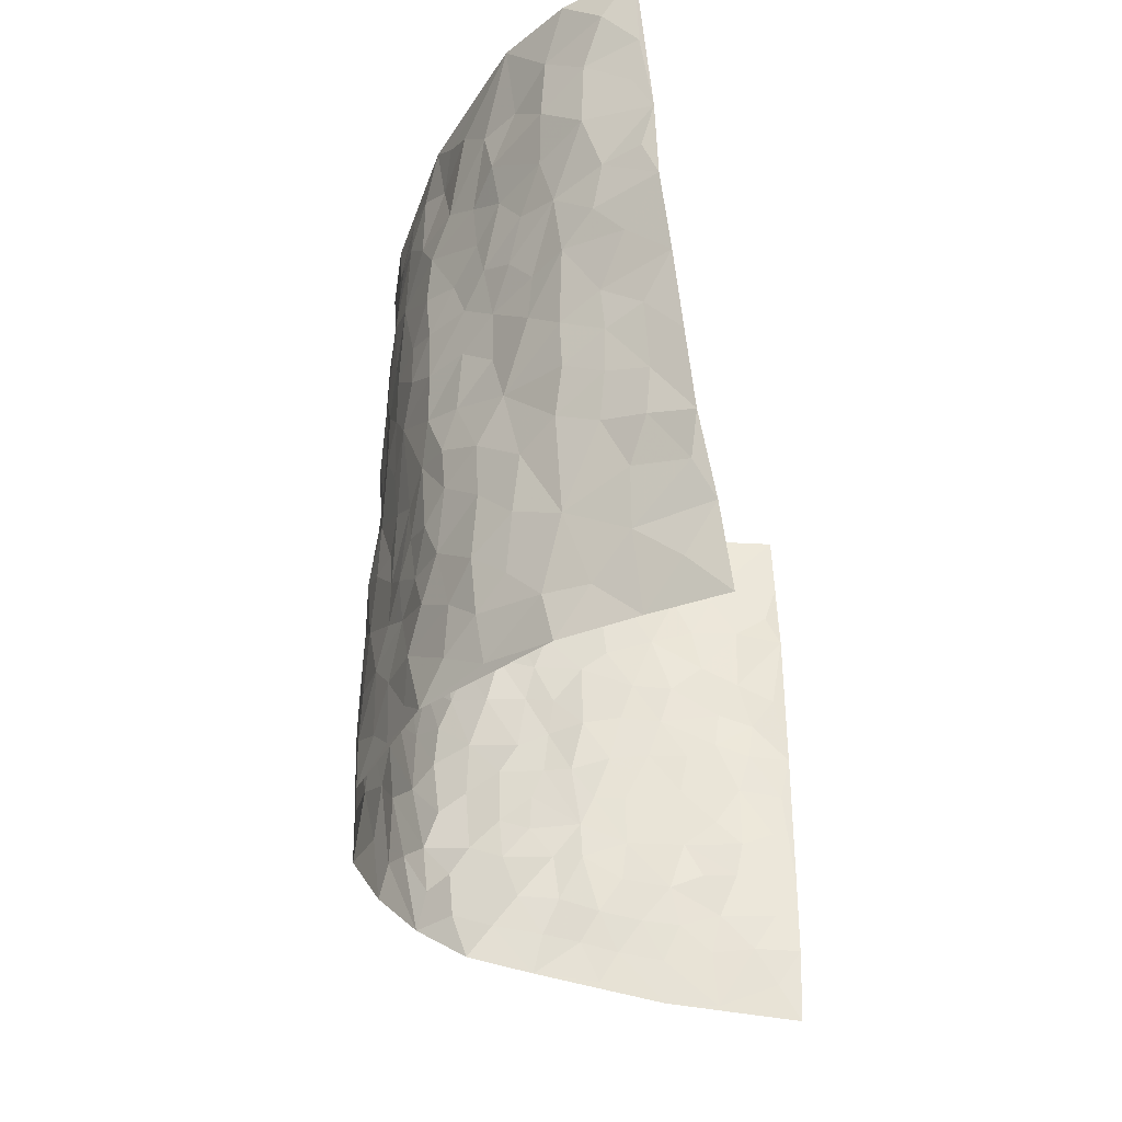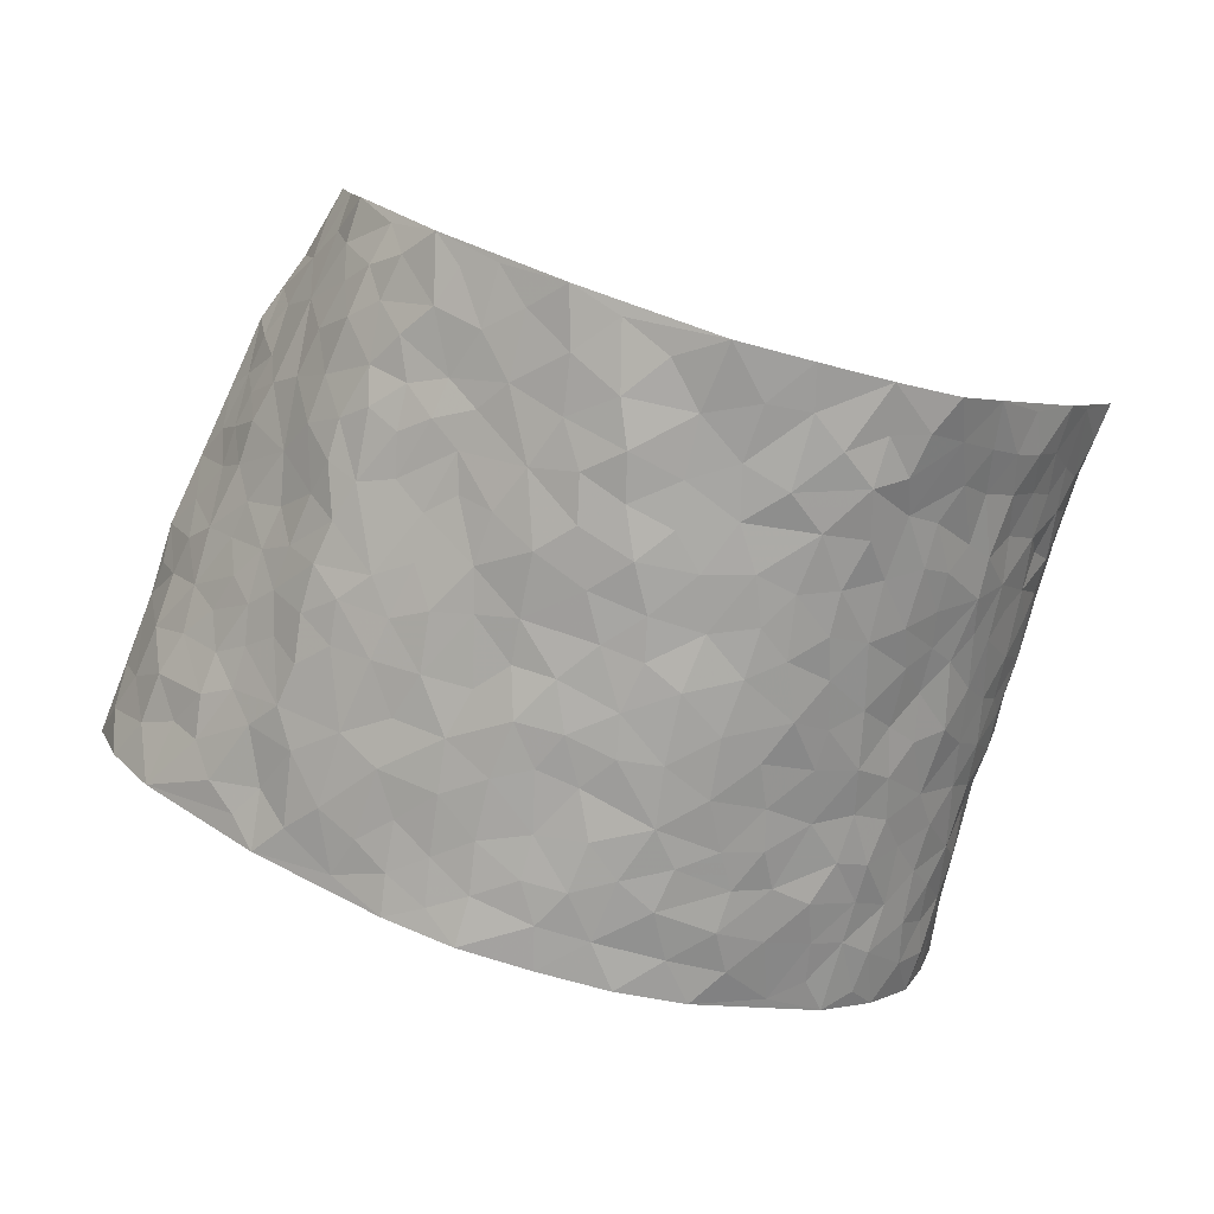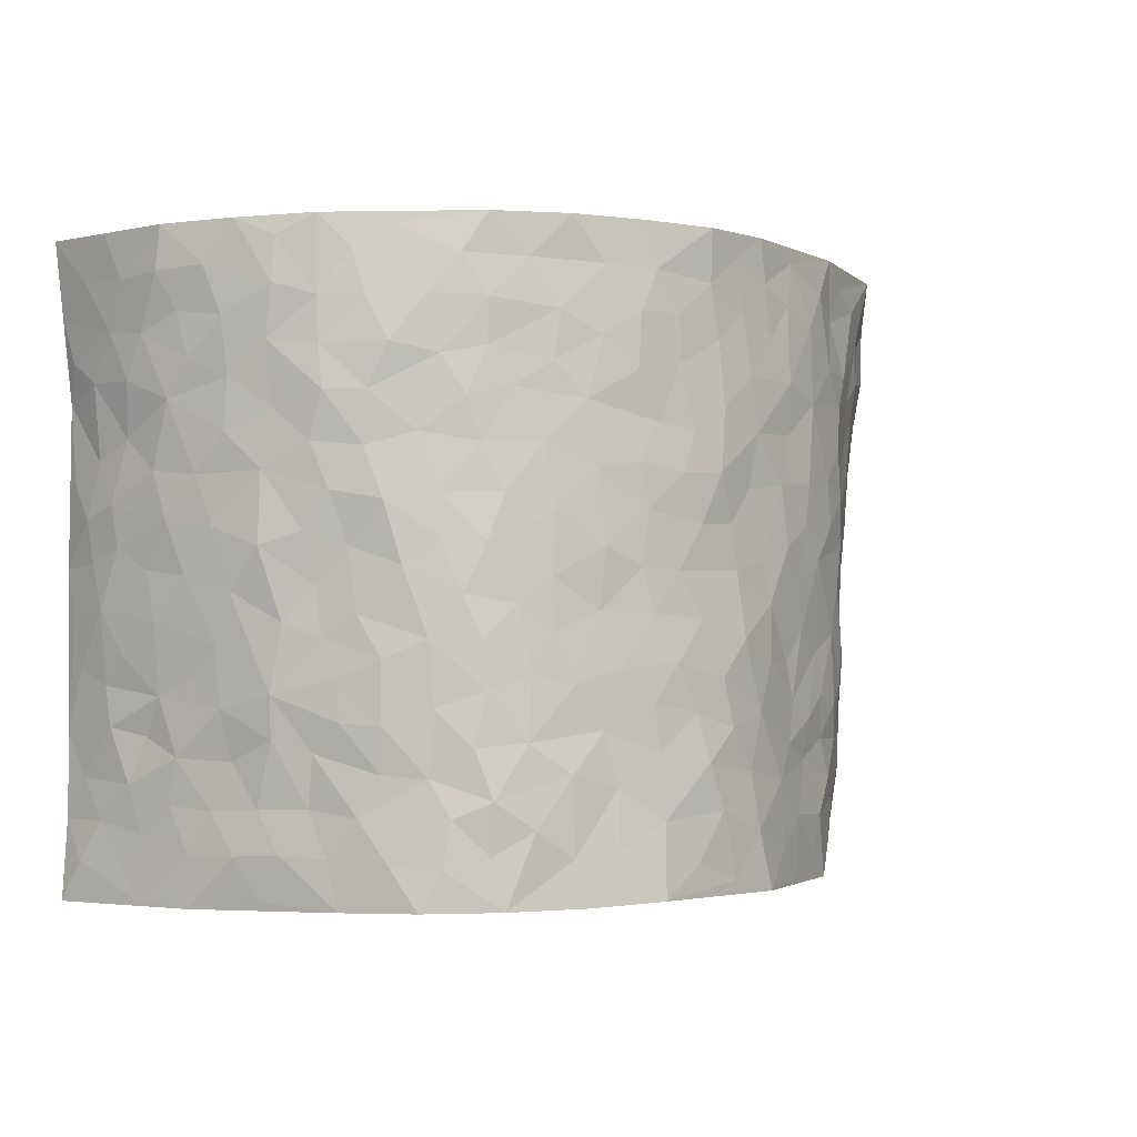
<metadata>
{"format":"obj","ext":"obj","renderer":"f3d","projection":"perspective","resolution":1024,"background":"white","views":[{"elev":-33.8,"azim":-80.1,"up":"+Y"},{"elev":-76.6,"azim":-16.8,"up":"+Z"},{"elev":-1.5,"azim":148.4,"up":"+Y"}]}
</metadata>
<code>
v -0.6232 0.02231 0.4105
v -0.7664 1.003 0.3228
v 0.6895 -0.009073 0.3796
v 0.7077 0.989 0.373
v -0.6455 0.3941 0.1953
v -0.7277 0.5049 0.3581
v -0.6646 0.3615 0.2557
v 0.003696 0.008981 -0.2379
v -0.6938 0.2605 0.3791
v -0.6835 0.3443 0.319
v -0.5727 0.006038 0.1713
v -0.6527 0.144 0.3973
v -0.5903 0.294 0.128
v -0.5985 0.01576 0.2914
v -0.6476 0.2932 0.2463
v -0.4385 0.002712 -0.03474
v -0.6702 0.1998 0.3674
v -0.2747 0.1701 -0.1416
v -0.6283 0.3236 0.183
v -0.6283 0.1294 0.2829
v -0.6304 0.0788 0.3492
v -0.5968 0.07173 0.2247
v -0.5571 0.1284 0.1049
v -0.5738 0.07814 0.1556
v -0.6475 0.2145 0.2849
v -0.674 0.2768 0.3117
v -0.6066 0.1808 0.1884
v -0.5763 0.211 0.1158
v -0.6781 0.4907 0.2535
v -0.7103 0.3828 0.3684
v -0.6501 0.9962 0.1115
v -0.4804 0.2229 -0.008018
v 0.2644 0.159 -0.193
v -0.7471 0.7533 0.3423
v -0.3414 0.3955 -0.1033
v -0.6608 0.7527 0.1654
v -0.6821 0.8299 0.1707
v -0.515 0.4426 0.02175
v -0.5315 0.6067 0.03256
v -0.4521 1.001 -0.03608
v -0.7394 0.6901 0.3223
v -0.5686 0.5627 0.08221
v -0.3701 0.7562 -0.09858
v -0.4637 0.2805 -0.03086
v -0.4175 0.2267 -0.05314
v -0.4481 0.1631 -0.03507
v -0.4204 0.6385 -0.07071
v -0.3468 0.5621 -0.1102
v 0.1725 0.478 -0.2
v -0.3084 0.224 -0.1175
v -0.1991 0.6151 -0.1627
v -0.3559 0.6317 -0.1078
v -0.2811 0.06007 -0.1385
v -0.5517 0.7109 0.05267
v -0.3597 0.1966 -0.08387
v -0.7001 0.6189 0.2478
v -0.03239 0.3531 -0.2184
v 0.06344 0.3445 -0.2148
v 0.2989 0.4527 -0.1616
v -0.08803 0.5563 -0.1967
v -0.1556 0.5605 -0.1765
v 0.09974 0.6346 -0.2077
v -0.5506 0.3466 0.05939
v -0.6249 0.574 0.1495
v -0.7429 0.8127 0.3109
v -0.4916 0.1296 0.0132
v -0.3359 0.0141 -0.1037
v -0.6473 0.4673 0.1921
v -0.5346 0.1723 0.05245
v -0.5097 0.02045 0.06728
v -0.2331 0.004797 -0.1727
v -0.5244 0.08854 0.05836
v -0.4791 0.05385 0.005978
v -0.3899 0.03879 -0.06792
v -0.4105 0.1052 -0.061
v -0.7115 0.6875 0.2631
v -0.7548 0.8775 0.3248
v -0.615 0.5095 0.1421
v 0.008437 1.003 -0.1893
v -0.6657 0.6757 0.1866
v -0.5031 0.3155 0.004955
v -0.4697 0.4619 -0.03088
v 0.01419 0.5761 -0.2086
v -0.04254 0.4875 -0.2051
v 0.009605 0.4249 -0.2141
v -0.1193 0.1333 -0.2087
v -0.5103 0.6715 0.01064
v -0.7102 0.5647 0.2929
v -0.622 0.6917 0.1312
v -0.412 0.2983 -0.06335
v -0.545 0.2678 0.06137
v -0.4656 0.6904 -0.04102
v -0.1637 0.4894 -0.1793
v -0.2485 0.4404 -0.151
v -0.5654 0.6492 0.06683
v -0.006087 0.1224 -0.2223
v -0.3893 0.5119 -0.0873
v -0.3176 0.2906 -0.1132
v -0.228 0.508 -0.1563
v -0.1736 0.3866 -0.1883
v -0.7457 0.6284 0.3462
v -0.6023 0.6229 0.1115
v -0.6675 0.5798 0.1987
v -0.334 0.1123 -0.1066
v -0.4796 0.5344 -0.02819
v -0.5776 0.4073 0.1017
v -0.1239 0.3295 -0.202
v -0.1433 0.2546 -0.199
v -0.478 0.6132 -0.03127
v 0.1162 0.7329 -0.2012
v 0.001209 0.2199 -0.2175
v -0.06755 0.2782 -0.2122
v 0.0101 0.2932 -0.2171
v -0.3945 0.3653 -0.07106
v -0.1871 0.1886 -0.1831
v -0.5575 0.4887 0.08095
v -0.502 0.3817 -0.0008052
v -0.4508 0.3926 -0.04113
v -0.2923 0.5279 -0.1355
v -0.2452 0.3545 -0.1553
v -0.3332 0.4697 -0.1122
v -0.2151 0.2748 -0.1699
v -0.08463 0.4162 -0.2039
v -0.5253 0.532 0.02997
v -0.08812 0.2037 -0.2168
v -0.204 0.09747 -0.1821
v -0.3678 0.2601 -0.08886
v -0.7003 0.4423 0.3144
v -0.6761 0.4236 0.2592
v 0.09874 0.4273 -0.2071
v 0.214 0.2408 -0.2029
v 0.09011 0.521 -0.2128
v 0.02634 0.4927 -0.2115
v 0.1722 0.397 -0.2021
v 0.6268 0.4884 0.2046
v 0.2256 0.4369 -0.1891
v 0.2693 0.3154 -0.1815
v 0.1674 0.5712 -0.1998
v 0.1315 1.002 -0.1849
v -0.2788 0.6231 -0.1389
v 0.4136 0.8772 -0.08341
v 0.4705 0.9933 -0.04348
v -0.204 0.7853 -0.1634
v -0.0512 0.8691 -0.1927
v -0.2987 0.3514 -0.1216
v -0.43 0.5673 -0.06714
v -0.06848 0.05855 -0.2166
v -0.1495 0.02667 -0.1966
v 0.1272 0.005574 -0.2283
v 0.0209 0.8657 -0.1998
v -0.009176 0.7047 -0.1992
v 0.3891 0.1949 -0.08633
v 0.3316 0.2898 -0.1391
v 0.5272 0.5205 0.02943
v 0.478 0.5419 -0.01573
v 0.4132 0.1325 -0.06462
v 0.4597 0.2238 -0.01228
v 0.3924 0.3591 -0.09526
v 0.02984 0.6453 -0.2077
v -0.05281 0.6324 -0.2029
v -0.1387 0.7342 -0.1837
v -0.07907 0.6974 -0.1934
v -0.05294 0.7957 -0.1918
v -0.1297 0.6375 -0.1908
v 0.02806 0.78 -0.2026
v 0.2509 0.9995 -0.1555
v -0.01117 0.9318 -0.1938
v -0.2555 0.8499 -0.1404
v -0.1887 0.8843 -0.1604
v -0.3017 0.7842 -0.1309
v -0.233 1.003 -0.1473
v -0.2172 0.7002 -0.1607
v -0.3011 0.7033 -0.1259
v -0.1317 0.8341 -0.1791
v -0.1154 1.002 -0.1855
v 0.223 0.7479 -0.1741
v 0.181 0.6702 -0.1913
v 0.3238 0.5954 -0.1394
v 0.2658 0.5251 -0.1748
v 0.2687 0.6673 -0.1625
v 0.411 0.7415 -0.08593
v 0.3482 0.6828 -0.1195
v 0.2883 0.7342 -0.1545
v 0.07659 0.9327 -0.1908
v 0.08644 0.8275 -0.1981
v 0.1534 0.8615 -0.1899
v 0.2563 0.8755 -0.1636
v 0.3204 0.7936 -0.1343
v 0.2375 0.5979 -0.1793
v -0.7254 0.8674 0.2404
v -0.6016 0.8163 0.08329
v -0.7138 0.7747 0.2351
v -0.7229 0.9966 0.2094
v -0.7491 0.9403 0.2709
v -0.6899 0.9202 0.178
v -0.6345 0.8845 0.1236
v -0.5491 0.9301 0.02851
v -0.5887 0.8854 0.06819
v -0.5967 0.7461 0.09419
v -0.5107 0.8157 0.0007194
v -0.5526 0.7817 0.04621
v -0.4663 0.9029 -0.01956
v -0.3703 0.8819 -0.09381
v -0.4983 0.9615 -0.00414
v -0.435 0.8186 -0.05852
v -0.4129 0.9389 -0.06256
v -0.3239 0.9759 -0.103
v -0.4745 0.7627 -0.03326
v -0.3037 0.905 -0.1214
v -0.2453 0.9348 -0.1425
v 0.1635 0.7879 -0.1893
v 0.2581 0.8058 -0.1603
v 0.1951 0.9358 -0.1717
v 0.3875 0.8102 -0.1056
v 0.3365 0.8807 -0.126
v 0.3736 0.9801 -0.09444
v 0.292 0.9384 -0.1437
v 0.4277 0.9443 -0.06936
v 0.3702 0.4925 -0.1151
v 0.3233 0.5295 -0.1434
v 0.452 0.5998 -0.04636
v 0.4136 0.6617 -0.07927
v 0.3935 0.5864 -0.1001
v 0.3367 0.19 -0.1325
v 0.4395 0.3307 -0.04679
v 0.4256 0.5195 -0.05686
v 0.3395 0.3874 -0.1373
v -0.116 0.9189 -0.1804
v -0.1738 0.9621 -0.1649
v 0.3151 0.1338 -0.1596
v 0.5073 0.009166 0.05798
v 0.2061 0.3366 -0.198
v 0.2746 0.3868 -0.1771
v 0.5045 0.2422 0.03064
v 0.6328 0.9881 0.1396
v 0.678 0.2416 0.3849
v 0.4667 0.8072 -0.04387
v 0.5938 0.4792 0.1383
v 0.4646 0.742 -0.04873
v 0.6798 0.4913 0.3847
v 0.5542 0.2871 0.1012
v 0.4592 0.4635 -0.02146
v 0.6089 0.3024 0.1958
v 0.4963 0.4104 0.01313
v 0.4318 -0.0008339 -0.04074
v 0.09516 0.256 -0.2134
v 0.4443 0.07399 -0.0272
v 0.1405 0.3228 -0.2103
v 0.3911 0.265 -0.09311
v 0.6504 0.2557 0.2831
v 0.5508 0.4561 0.07362
v 0.4929 0.0771 0.02802
v 0.4182 0.4226 -0.06818
v 0.5251 0.3656 0.04831
v 0.2874 0.2341 -0.1753
v 0.4356 0.2679 -0.04942
v 0.2643 0.08005 -0.1848
v 0.3555 0.002386 -0.1372
v 0.2466 0.003779 -0.1953
v 0.2062 0.1175 -0.2108
v 0.07261 0.1737 -0.217
v 0.1505 0.1937 -0.2189
v 0.5141 0.1418 0.05742
v 0.619 0.4142 0.1916
v 0.5915 0.2134 0.1712
v 0.5389 0.07397 0.08583
v 0.561 0.3782 0.0992
v 0.5812 0.3318 0.1432
v 0.6536 0.3171 0.2948
v 0.6144 0.5591 0.1592
v 0.5574 0.1384 0.1245
v 0.595 0.1421 0.1856
v 0.6412 0.3586 0.2508
v 0.6717 0.3407 0.3489
v 0.6629 0.4294 0.2932
v 0.5087 0.3071 0.02696
v 0.6201 0.09774 0.2371
v 0.3263 0.06394 -0.1557
v 0.384 0.06785 -0.1008
v 0.0758 0.08255 -0.2265
v 0.1475 0.07569 -0.2199
v 0.6769 0.7417 0.3834
v 0.5788 0.07153 0.1576
v 0.5368 0.2097 0.09476
v 0.6768 0.416 0.3671
v 0.6673 0.5002 0.3138
v 0.6147 0.2424 0.227
v 0.4608 0.1443 -0.002217
v 0.5795 -0.006202 0.1585
v 0.4543 0.3895 -0.02855
v 0.6748 0.05393 0.3435
v 0.6794 0.1155 0.3845
v 0.6335 0.1719 0.2526
v 0.6557 0.1156 0.3075
v 0.6226 0.0002684 0.2446
v 0.6664 0.1786 0.3455
v 0.5703 0.5486 0.0919
v 0.5883 0.6249 0.1124
v 0.5233 0.6301 0.02786
v 0.644 0.6824 0.2355
v 0.5615 0.7636 0.0601
v 0.6767 0.6163 0.3627
v 0.6261 0.6331 0.1794
v 0.6584 0.5861 0.262
v 0.6187 0.7346 0.1455
v 0.6515 0.5216 0.2547
v 0.6738 0.5653 0.3216
v 0.6621 0.6502 0.299
v 0.5632 0.6852 0.06847
v 0.5137 0.718 0.01217
v 0.4738 0.6696 -0.02898
v 0.665 0.842 0.2562
v 0.6134 0.8618 0.1248
v 0.6518 0.7666 0.2179
v 0.6714 0.7684 0.3012
v 0.6433 0.8337 0.1864
v 0.6918 0.8653 0.3753
v 0.6018 0.7934 0.1097
v 0.6831 0.8025 0.3565
v 0.6374 0.9208 0.1465
v 0.6748 0.9872 0.255
v 0.5615 0.9895 0.03946
v 0.66 0.9153 0.2232
v 0.6829 0.9178 0.3066
v 0.5928 0.9252 0.07792
v 0.5214 0.8945 -0.00203
v 0.4686 0.8767 -0.04231
v 0.5173 0.963 -0.004678
v 0.5235 0.8151 0.01124
v 0.5725 0.8523 0.05928
f 29 6 128
f 12 21 20
f 26 10 9
f 55 45 46
f 27 19 15
f 26 9 17
f 101 6 88
f 12 1 21
f 7 15 19
f 125 86 96
f 84 123 85
f 129 29 128
f 25 27 15
f 12 20 17
f 73 75 66
f 22 14 11
f 26 17 25
f 9 12 17
f 25 15 26
f 5 129 7
f 52 146 48
f 55 18 50
f 7 19 5
f 20 27 25
f 124 82 105
f 41 76 34
f 20 14 22
f 14 20 21
f 14 21 1
f 24 22 11
f 24 27 22
f 72 66 69
f 69 32 91
f 70 24 11
f 24 23 27
f 17 20 25
f 27 20 22
f 10 15 7
f 10 26 15
f 23 28 27
f 27 13 19
f 28 23 69
f 13 27 28
f 119 121 94
f 10 7 129
f 6 30 128
f 9 10 30
f 36 192 80
f 80 102 89
f 118 81 44
f 64 103 78
f 115 126 86
f 45 32 46
f 91 63 13
f 129 68 29
f 95 87 54
f 95 54 199
f 202 40 204
f 82 97 105
f 29 88 6
f 18 55 104
f 148 126 71
f 38 82 124
f 50 18 122
f 117 82 38
f 5 19 106
f 82 117 118
f 80 64 102
f 127 45 55
f 194 77 190
f 98 35 114
f 39 124 105
f 127 50 98
f 106 19 13
f 66 75 46
f 39 95 42
f 63 117 38
f 95 89 102
f 101 56 76
f 51 140 99
f 18 53 126
f 62 83 132
f 45 127 90
f 112 113 57
f 103 29 68
f 130 85 58
f 109 39 105
f 35 94 121
f 113 246 58
f 151 165 163
f 120 100 94
f 114 127 98
f 192 190 65
f 95 39 87
f 36 191 37
f 67 104 74
f 56 101 88
f 13 63 106
f 192 34 76
f 268 241 243
f 108 115 125
f 93 84 60
f 133 84 85
f 156 288 157
f 101 76 41
f 80 103 64
f 105 97 146
f 99 61 51
f 92 109 47
f 125 96 111
f 158 227 153
f 75 104 55
f 69 66 32
f 81 91 32
f 106 78 68
f 42 64 78
f 77 34 65
f 24 70 72
f 75 73 16
f 16 71 67
f 2 34 77
f 13 28 91
f 103 56 88
f 56 80 76
f 72 69 23
f 11 16 70
f 16 73 70
f 16 67 74
f 115 18 126
f 24 72 23
f 73 72 70
f 16 74 75
f 72 73 66
f 32 45 44
f 84 83 60
f 66 46 32
f 78 106 116
f 117 63 81
f 67 53 104
f 103 68 78
f 69 91 28
f 36 80 89
f 106 38 116
f 106 68 5
f 81 118 117
f 62 132 138
f 32 44 81
f 53 67 71
f 57 58 85
f 123 100 107
f 93 60 61
f 33 230 224
f 8 96 147
f 132 133 130
f 140 48 119
f 93 100 123
f 122 98 50
f 164 60 160
f 53 71 126
f 125 112 108
f 193 194 195
f 75 55 46
f 63 91 81
f 56 103 80
f 196 198 31
f 18 104 53
f 121 48 97
f 38 106 63
f 118 97 82
f 97 35 121
f 51 172 140
f 130 134 49
f 87 39 109
f 288 252 263
f 97 114 35
f 47 43 92
f 57 113 58
f 248 130 58
f 34 101 41
f 114 90 127
f 116 124 42
f 145 94 35
f 118 114 97
f 167 79 175
f 98 145 35
f 85 123 57
f 43 47 52
f 199 36 89
f 42 78 116
f 159 83 62
f 88 29 103
f 74 104 75
f 118 44 90
f 173 140 172
f 42 95 102
f 190 192 37
f 65 190 77
f 89 95 199
f 125 111 112
f 92 87 109
f 18 115 122
f 177 180 176
f 112 57 107
f 109 105 146
f 93 94 100
f 285 286 275
f 96 86 147
f 137 232 131
f 57 123 107
f 87 92 208
f 49 134 136
f 132 130 49
f 161 164 162
f 50 127 55
f 122 108 107
f 122 107 100
f 48 140 52
f 118 90 114
f 99 119 94
f 123 84 93
f 36 37 192
f 48 121 119
f 120 122 100
f 39 42 124
f 38 124 116
f 248 58 246
f 44 45 90
f 98 122 120
f 146 52 47
f 94 93 99
f 168 209 170
f 212 183 188
f 202 197 200
f 42 102 64
f 107 108 112
f 99 93 61
f 8 280 96
f 112 111 113
f 125 115 86
f 115 108 122
f 128 30 10
f 5 68 129
f 10 129 128
f 132 49 138
f 83 84 133
f 130 133 85
f 83 133 132
f 248 134 130
f 156 152 224
f 151 110 165
f 212 186 211
f 153 224 249
f 254 251 244
f 246 261 262
f 225 158 249
f 49 136 179
f 185 184 150
f 214 188 181
f 181 188 182
f 161 163 174
f 143 170 172
f 110 211 185
f 184 79 167
f 174 228 169
f 62 110 159
f 163 150 144
f 210 169 229
f 170 143 168
f 176 211 110
f 98 120 145
f 94 145 120
f 48 146 97
f 109 146 47
f 148 86 126
f 147 86 148
f 71 8 148
f 8 147 148
f 244 276 254
f 232 136 134
f 174 143 161
f 60 83 160
f 163 162 151
f 159 160 83
f 261 281 262
f 259 281 149
f 219 220 59
f 246 113 111
f 33 255 131
f 157 256 152
f 137 255 153
f 230 278 279
f 262 260 33
f 154 155 242
f 131 255 137
f 248 131 232
f 281 280 149
f 259 258 278
f 220 179 59
f 159 151 160
f 162 160 151
f 164 61 60
f 228 174 144
f 144 174 163
f 159 110 151
f 161 172 164
f 186 184 185
f 161 162 163
f 61 164 51
f 160 162 164
f 187 217 213
f 150 163 165
f 205 202 200
f 79 184 139
f 170 43 173
f 174 169 143
f 161 143 172
f 167 144 150
f 176 180 183
f 172 170 173
f 223 226 221
f 185 150 165
f 99 140 119
f 207 206 203
f 172 51 164
f 43 52 173
f 173 52 140
f 167 175 228
f 228 229 169
f 210 168 169
f 177 110 62
f 189 138 179
f 62 138 177
f 136 232 233
f 181 182 222
f 150 184 167
f 178 180 189
f 49 179 138
f 177 138 189
f 180 178 182
f 178 179 220
f 307 308 304
f 222 223 221
f 215 187 188
f 176 183 212
f 187 213 186
f 214 215 188
f 185 211 186
f 237 181 239
f 182 188 183
f 110 185 165
f 216 215 141
f 211 176 212
f 182 183 180
f 176 110 177
f 213 184 186
f 178 189 179
f 177 189 180
f 195 190 37
f 197 198 200
f 195 194 190
f 34 192 65
f 80 192 76
f 37 196 195
f 194 2 77
f 193 2 194
f 196 37 191
f 31 193 195
f 198 196 191
f 31 195 196
f 199 201 191
f 197 204 31
f 198 191 201
f 31 198 197
f 201 199 54
f 36 199 191
f 54 208 201
f 208 43 205
f 208 54 87
f 198 201 200
f 206 205 203
f 43 170 203
f 210 207 209
f 40 202 206
f 31 204 40
f 197 202 204
f 208 205 200
f 43 203 205
f 205 206 202
f 203 209 207
f 171 40 207
f 40 206 207
f 208 200 201
f 43 208 92
f 170 209 203
f 168 143 169
f 207 210 171
f 168 210 209
f 188 187 212
f 212 187 186
f 166 139 213
f 184 213 139
f 237 214 181
f 215 214 141
f 216 141 218
f 213 217 166
f 142 166 216
f 217 216 166
f 187 215 217
f 216 217 215
f 237 141 214
f 142 216 218
f 223 222 182
f 179 136 59
f 223 220 219
f 267 238 251
f 237 327 141
f 223 182 178
f 158 290 253
f 220 223 178
f 59 233 227
f 233 59 136
f 248 246 131
f 153 249 158
f 251 254 267
f 223 219 226
f 111 261 246
f 297 251 238
f 276 256 157
f 167 228 144
f 229 228 175
f 175 171 229
f 229 171 210
f 260 257 33
f 265 271 272
f 266 289 283
f 269 243 250
f 249 224 152
f 266 283 271
f 227 233 137
f 253 227 158
f 325 313 320
f 135 264 275
f 310 329 239
f 270 298 297
f 249 256 225
f 275 273 269
f 311 222 221
f 155 154 299
f 234 276 157
f 310 311 299
f 222 239 181
f 221 226 155
f 266 263 252
f 242 290 244
f 264 273 275
f 273 264 243
f 242 244 154
f 276 290 225
f 288 234 157
f 240 282 302
f 275 286 306
f 225 290 158
f 234 263 284
f 241 254 276
f 233 232 137
f 137 153 227
f 264 135 238
f 244 251 154
f 260 259 257
f 227 253 219
f 33 224 255
f 154 297 299
f 240 302 307
f 297 154 251
f 264 268 243
f 253 226 219
f 271 284 263
f 277 294 293
f 290 242 253
f 241 234 284
f 59 227 219
f 242 155 226
f 252 245 231
f 157 152 156
f 257 230 33
f 152 256 249
f 278 230 257
f 262 33 131
f 224 153 255
f 259 278 257
f 134 248 232
f 230 279 224
f 96 261 111
f 261 96 280
f 280 281 261
f 246 262 131
f 252 247 245
f 268 267 241
f 283 277 272
f 288 247 252
f 275 274 285
f 295 291 294
f 267 268 264
f 263 234 288
f 309 310 299
f 290 276 244
f 283 272 271
f 267 254 241
f 265 243 241
f 236 240 285
f 297 238 270
f 303 305 298
f 241 276 234
f 221 155 299
f 272 277 293
f 250 243 287
f 286 285 240
f 284 271 265
f 271 263 266
f 295 3 291
f 225 256 276
f 241 284 265
f 289 266 231
f 3 292 291
f 321 235 323
f 293 294 296
f 279 278 258
f 245 279 258
f 279 156 224
f 260 281 259
f 280 8 149
f 262 281 260
f 231 266 252
f 267 264 238
f 306 304 270
f 283 289 295
f 243 269 273
f 236 269 250
f 294 292 296
f 274 236 285
f 269 274 275
f 250 287 293
f 245 289 231
f 236 274 269
f 156 279 247
f 242 226 253
f 247 279 245
f 243 265 287
f 288 156 247
f 265 272 293
f 296 292 236
f 293 287 265
f 295 294 277
f 277 283 295
f 236 250 296
f 289 3 295
f 292 294 291
f 293 296 250
f 300 304 308
f 325 320 235
f 329 330 326
f 270 304 303
f 270 303 298
f 309 305 301
f 135 306 270
f 299 297 298
f 298 309 299
f 238 135 270
f 300 314 305
f 303 300 305
f 304 306 307
f 300 303 304
f 282 319 315
f 322 325 235
f 275 306 135
f 307 306 286
f 240 307 286
f 308 307 302
f 302 282 308
f 308 282 315
f 305 309 298
f 310 309 301
f 310 301 329
f 310 239 311
f 222 311 239
f 299 311 221
f 319 312 315
f 312 323 316
f 301 305 318
f 305 314 316
f 300 308 315
f 316 314 312
f 312 314 315
f 315 314 300
f 323 312 324
f 316 313 318
f 282 4 317
f 330 313 325
f 4 321 324
f 235 320 323
f 282 317 319
f 312 319 317
f 326 325 322
f 316 320 313
f 316 318 305
f 142 218 327
f 327 218 141
f 316 323 320
f 324 312 317
f 4 324 317
f 321 323 324
f 318 313 330
f 328 326 322
f 326 327 329
f 329 327 237
f 326 328 327
f 322 142 328
f 327 328 142
f 329 237 239
f 301 318 330
f 326 330 325
f 330 329 301

</code>
